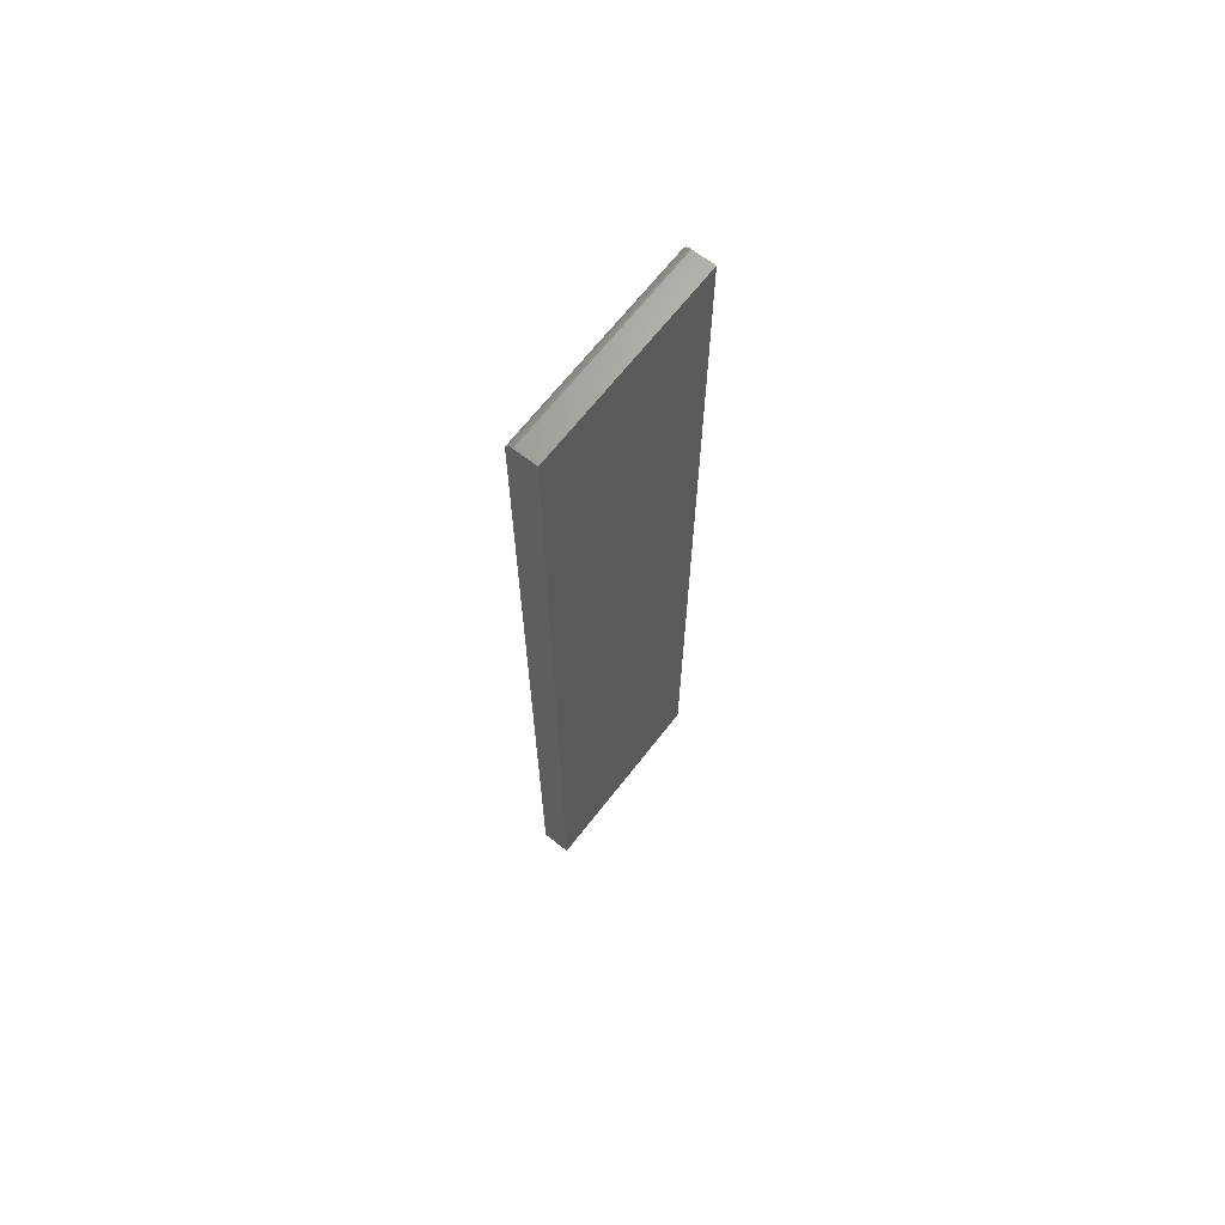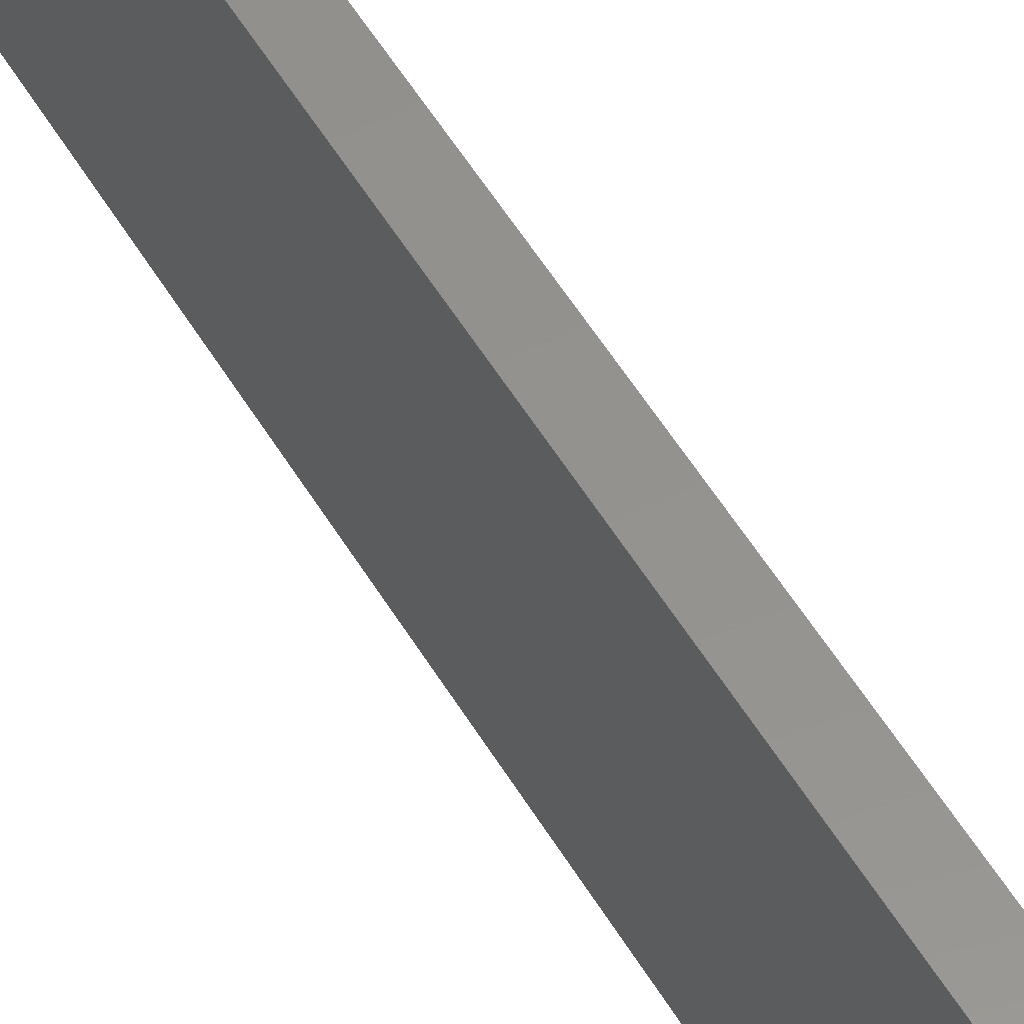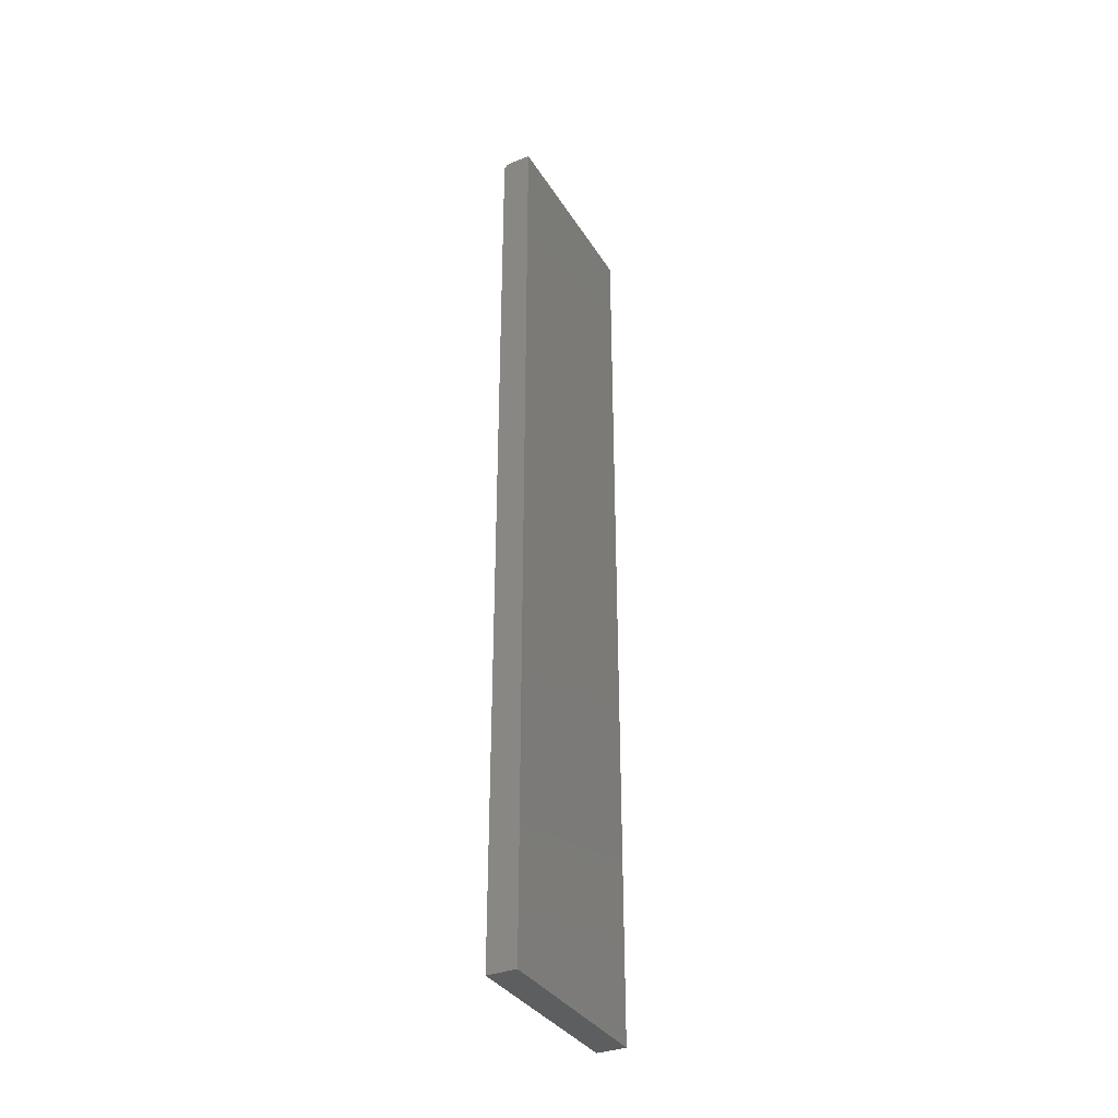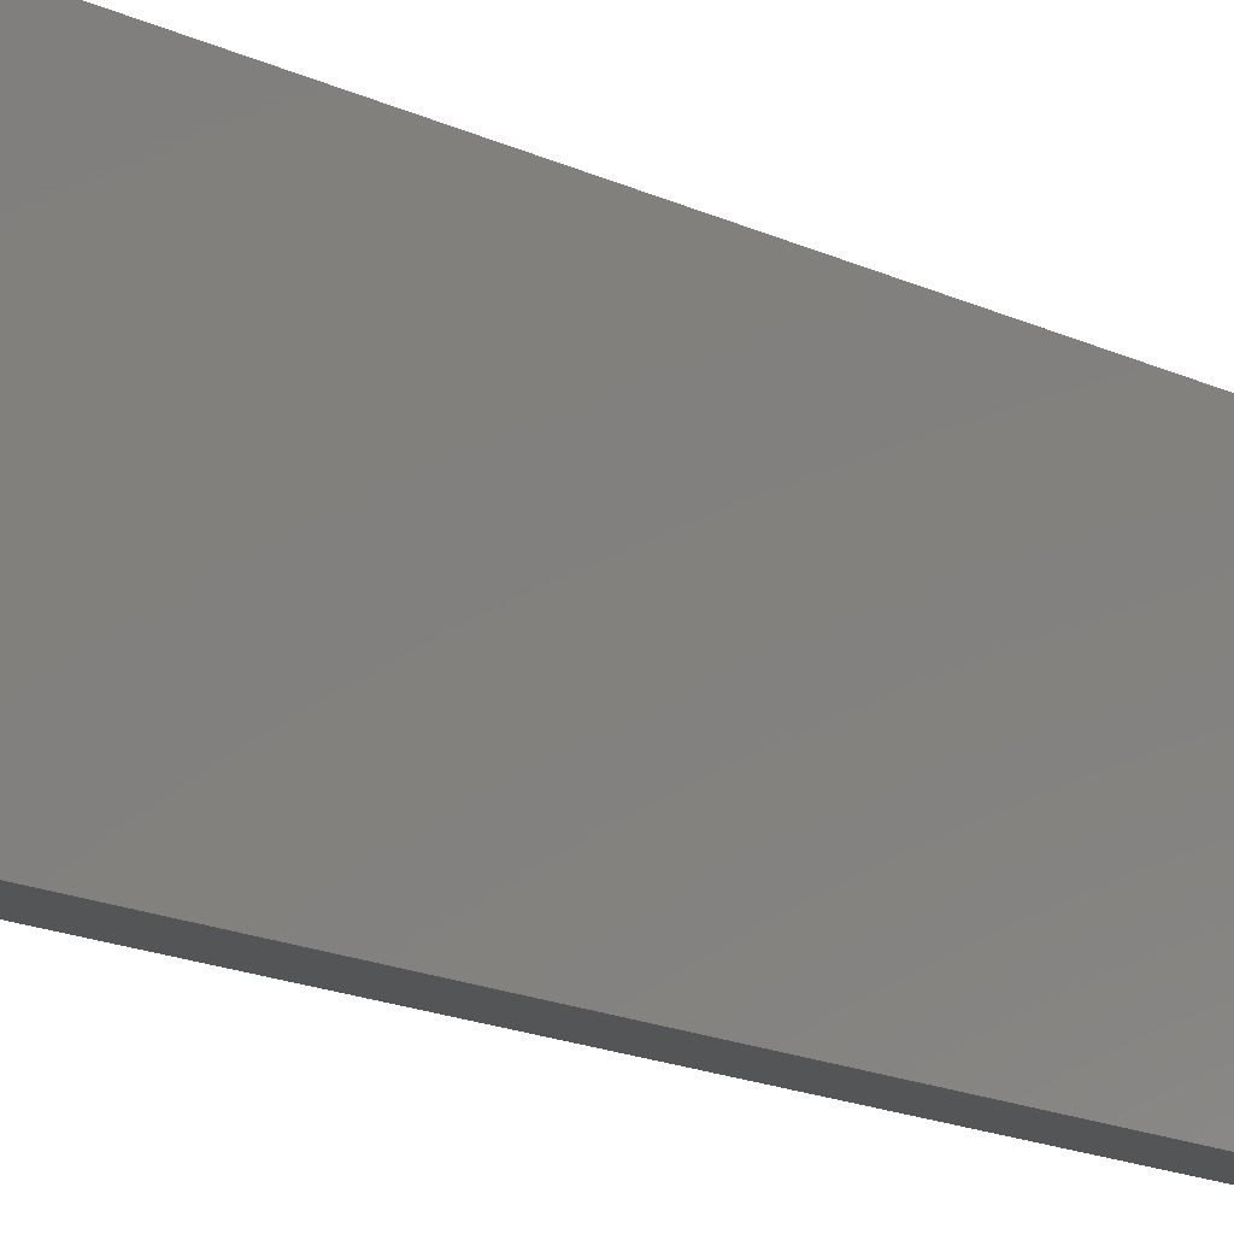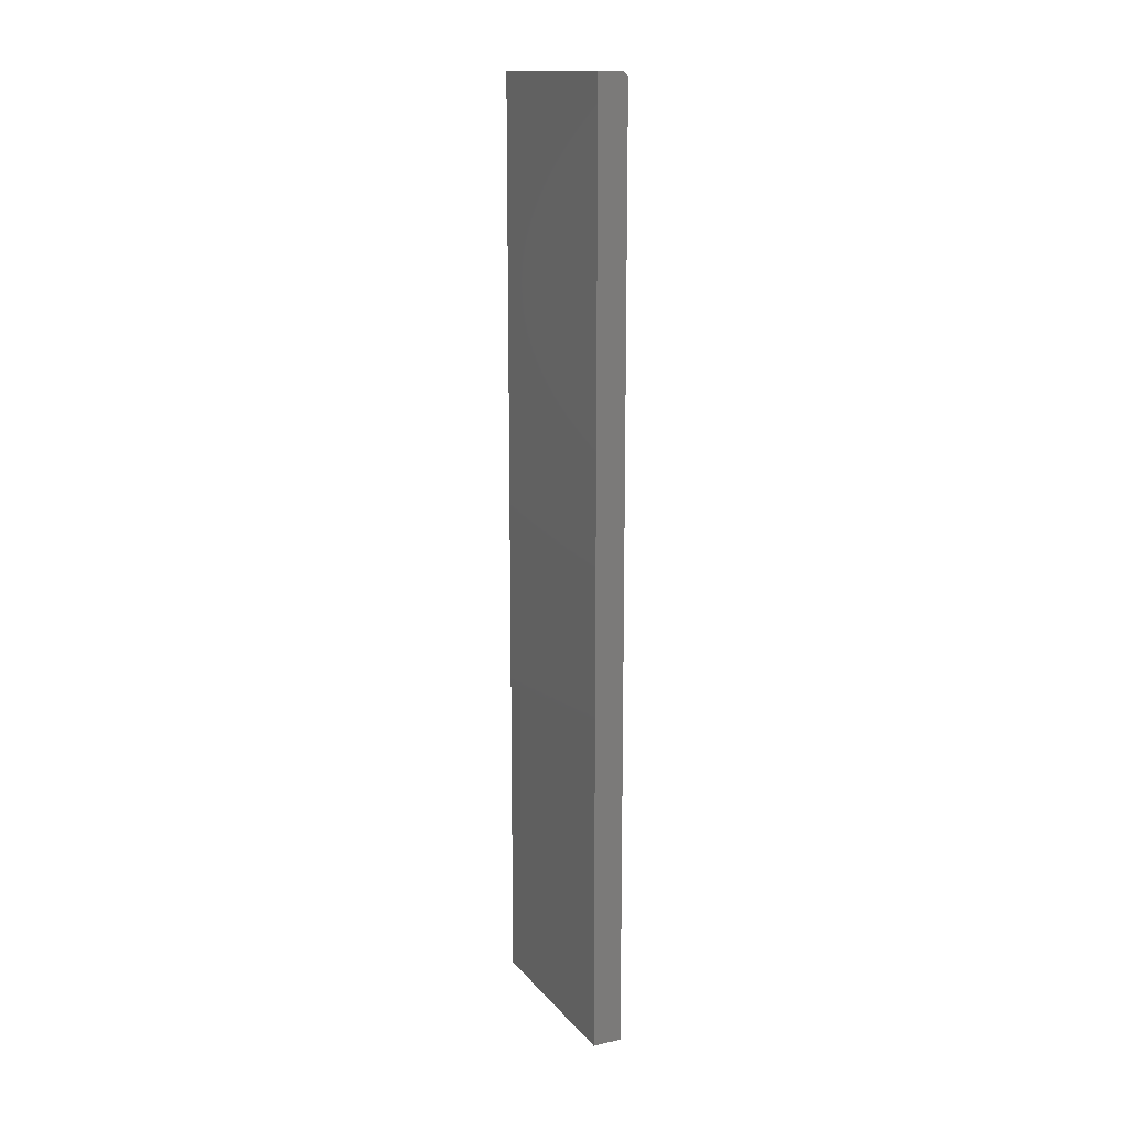
<metadata>
{"format":"stl","ext":"stl","renderer":"f3d","projection":"perspective","resolution":1024,"background":"white","views":[{"elev":67.4,"azim":-142.0,"up":"+Y"},{"elev":56.1,"azim":149.1,"up":"+Z"},{"elev":-34.8,"azim":-152.4,"up":"+Y"},{"elev":-13.8,"azim":-139.4,"up":"+Z"},{"elev":14.6,"azim":-25.0,"up":"+Y"}]}
</metadata>
<code>
# stl→obj: 24 verts, 44 faces
v -0.3049 0.7422 0.2109
v -0.3359 -0.2344 0.2109
v -0.3049 -0.2344 0.2109
v -0.305 0.7437 0.2109
v -0.3054 0.7452 0.2109
v -0.3062 0.7465 0.2109
v -0.3071 0.7477 0.2109
v -0.3083 0.7487 0.2109
v -0.3097 0.7494 0.2109
v -0.3111 0.7498 0.2109
v -0.3127 0.75 0.2109
v -0.3359 0.75 0.2109
v -0.3049 -0.2344 0
v -0.3359 -0.2344 0
v -0.3049 0.7422 0
v -0.305 0.7437 0
v -0.3127 0.75 0
v -0.3111 0.7498 0
v -0.3097 0.7494 0
v -0.3083 0.7487 0
v -0.3071 0.7477 0
v -0.3062 0.7465 0
v -0.3054 0.7452 0
v -0.3359 0.75 0
f 1 2 3
f 4 5 6
f 4 6 7
f 4 7 8
f 4 8 9
f 4 9 10
f 4 10 11
f 12 2 1
f 12 1 4
f 12 4 11
f 13 14 15
f 16 17 18
f 16 18 19
f 16 19 20
f 16 20 21
f 16 21 22
f 16 22 23
f 24 17 16
f 24 16 15
f 24 15 14
f 17 24 11
f 11 24 12
f 3 13 1
f 1 13 15
f 17 11 18
f 18 11 10
f 18 10 19
f 19 10 9
f 19 9 20
f 20 9 8
f 20 8 21
f 21 8 7
f 21 7 22
f 22 7 6
f 22 6 23
f 23 6 5
f 23 5 16
f 16 5 4
f 16 4 15
f 15 4 1
f 12 24 2
f 2 24 14
f 14 13 2
f 2 13 3

</code>
